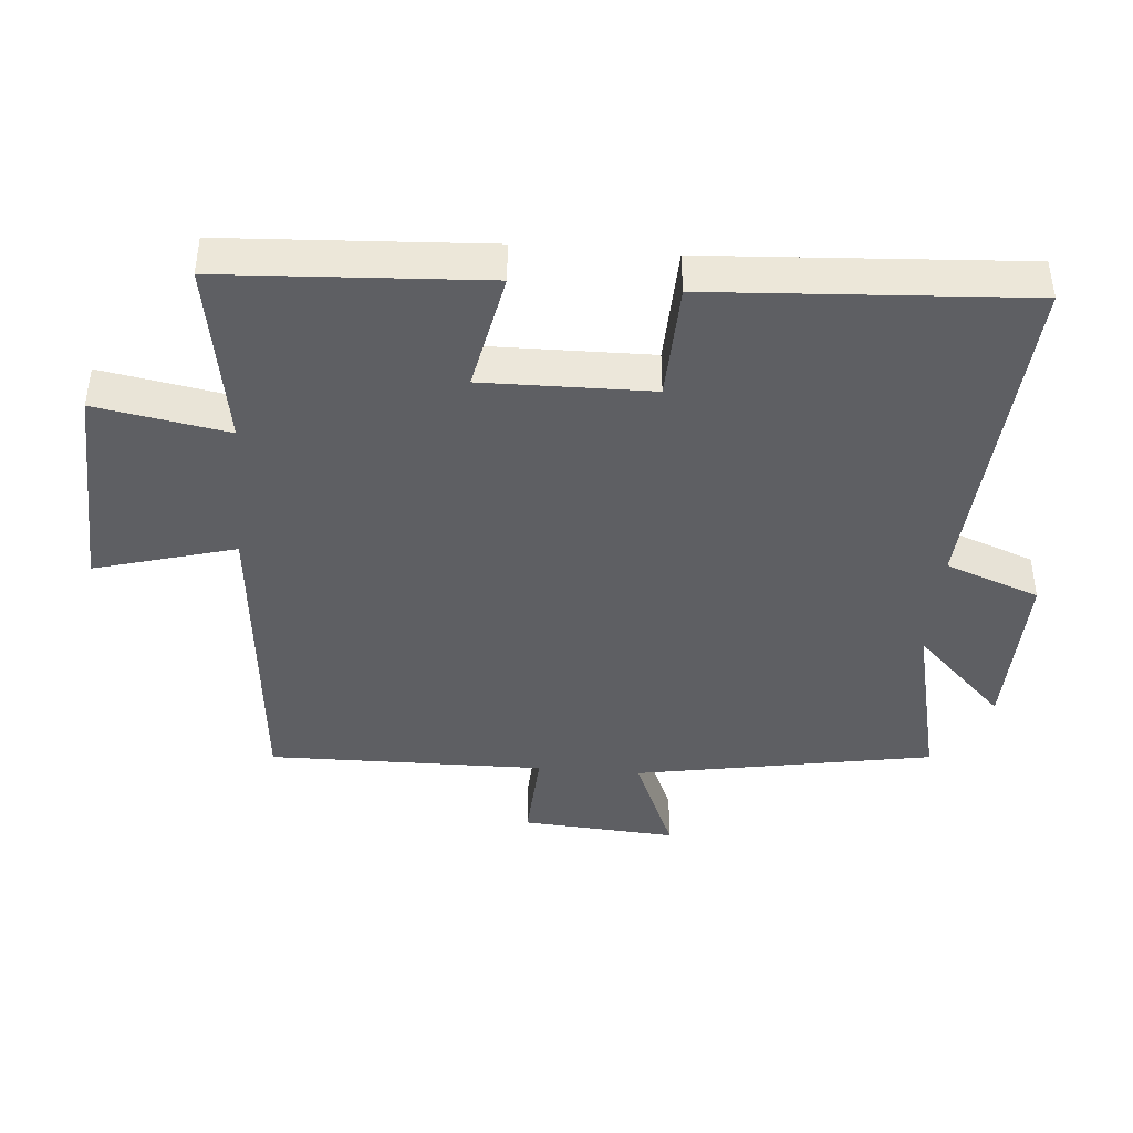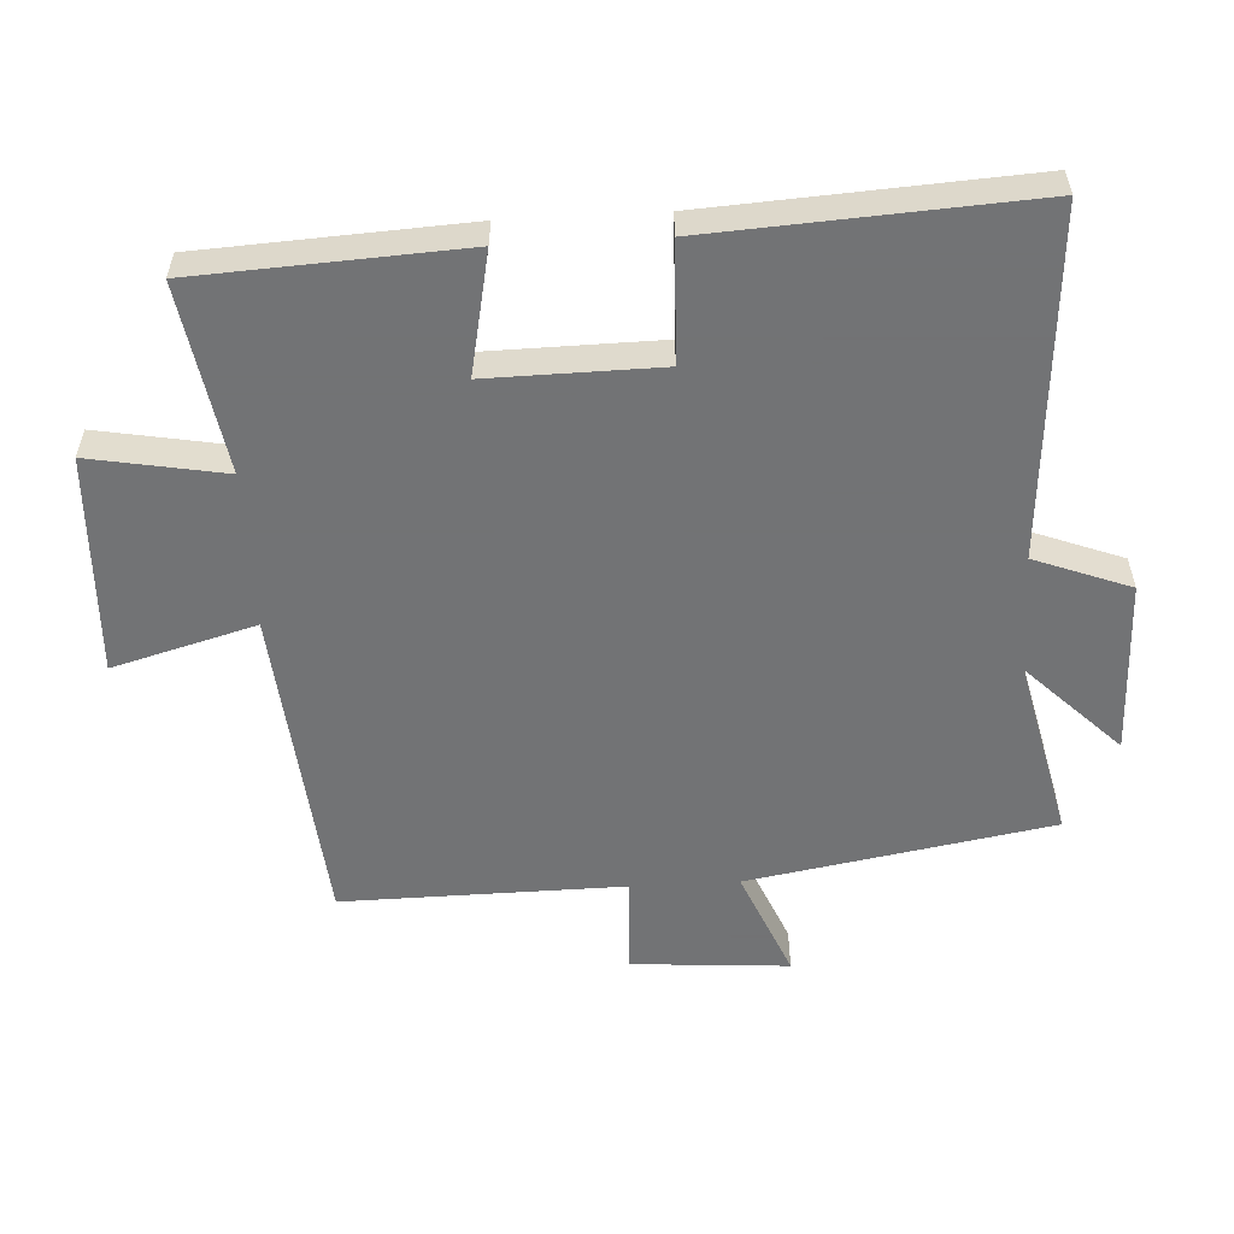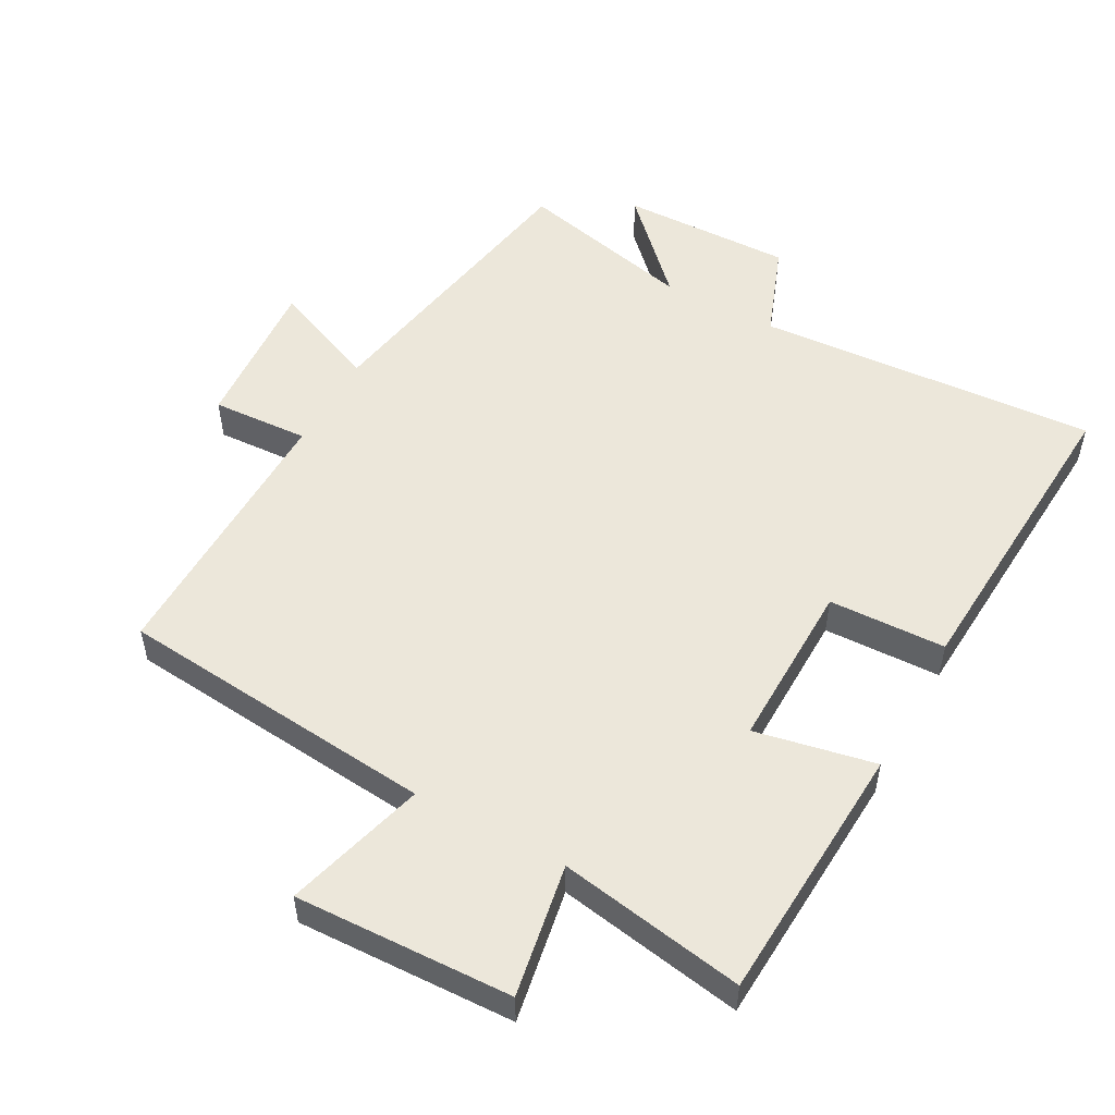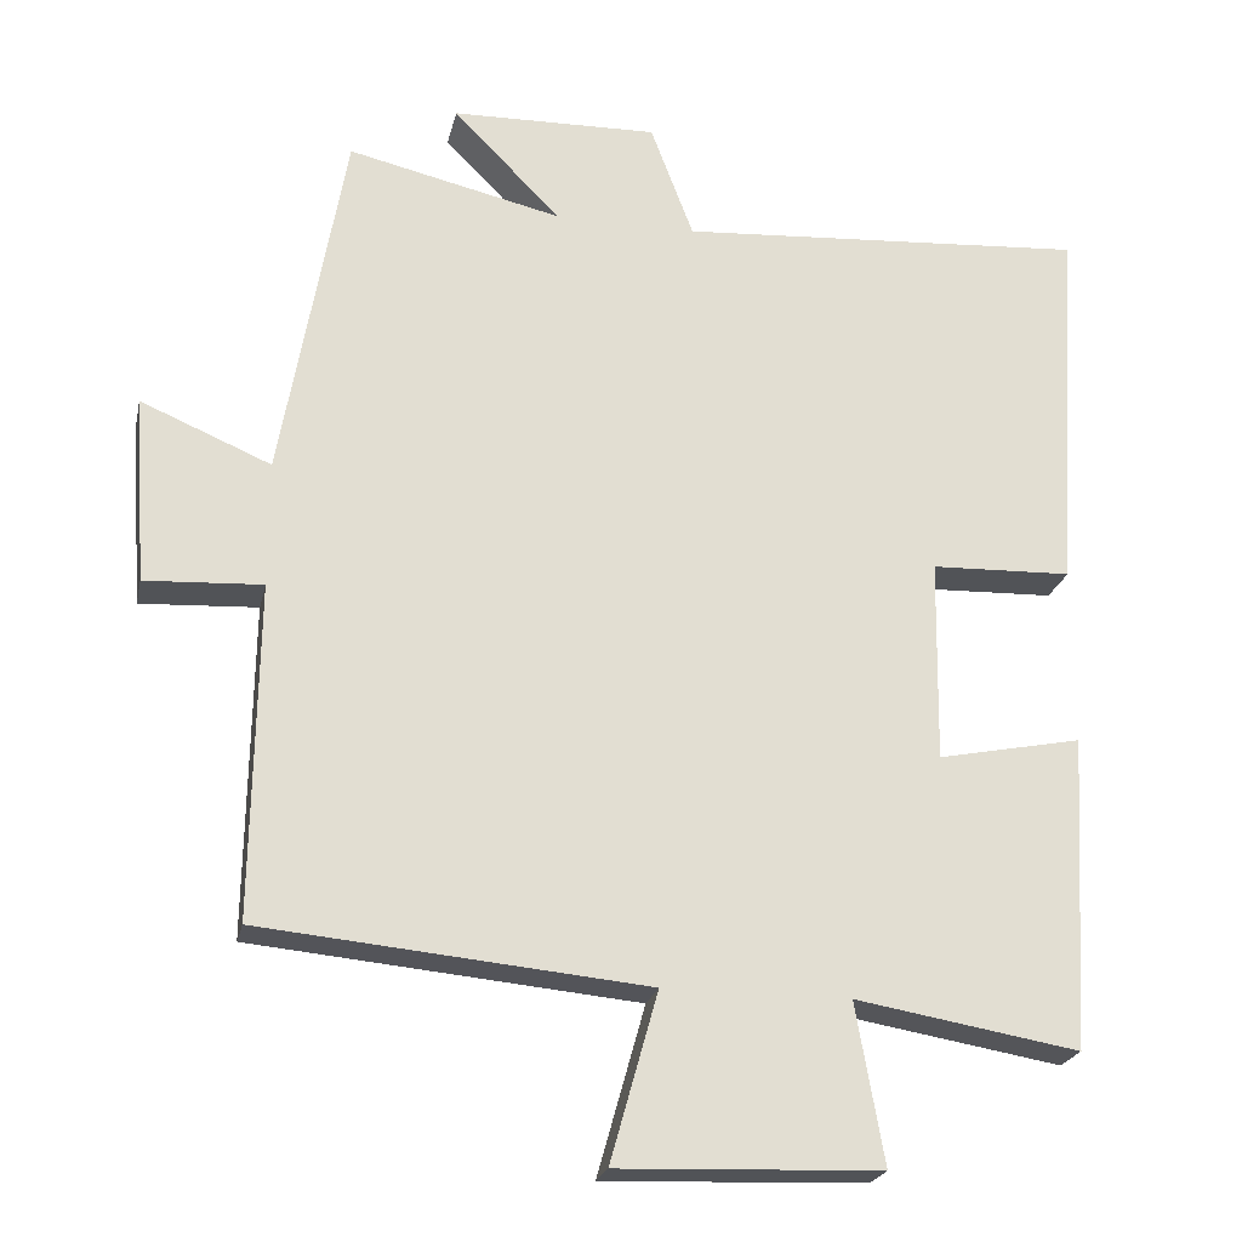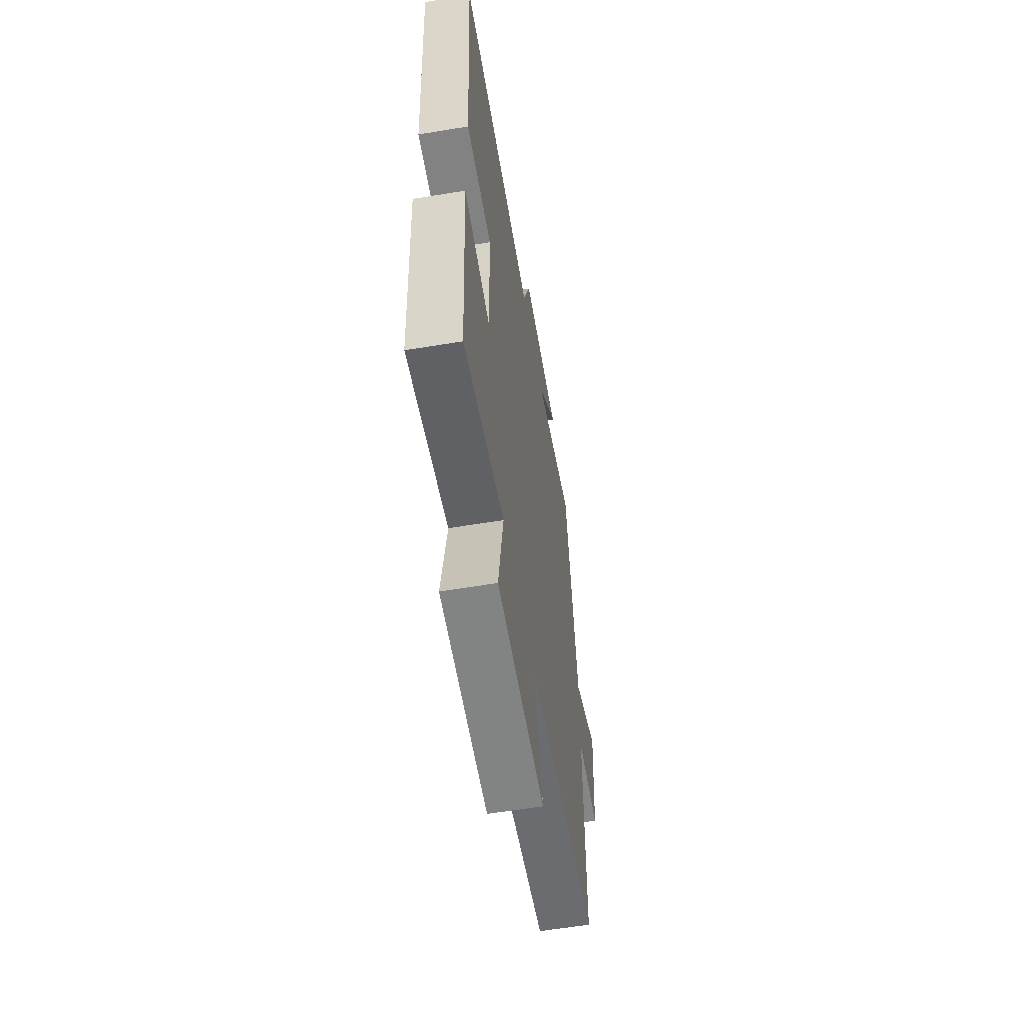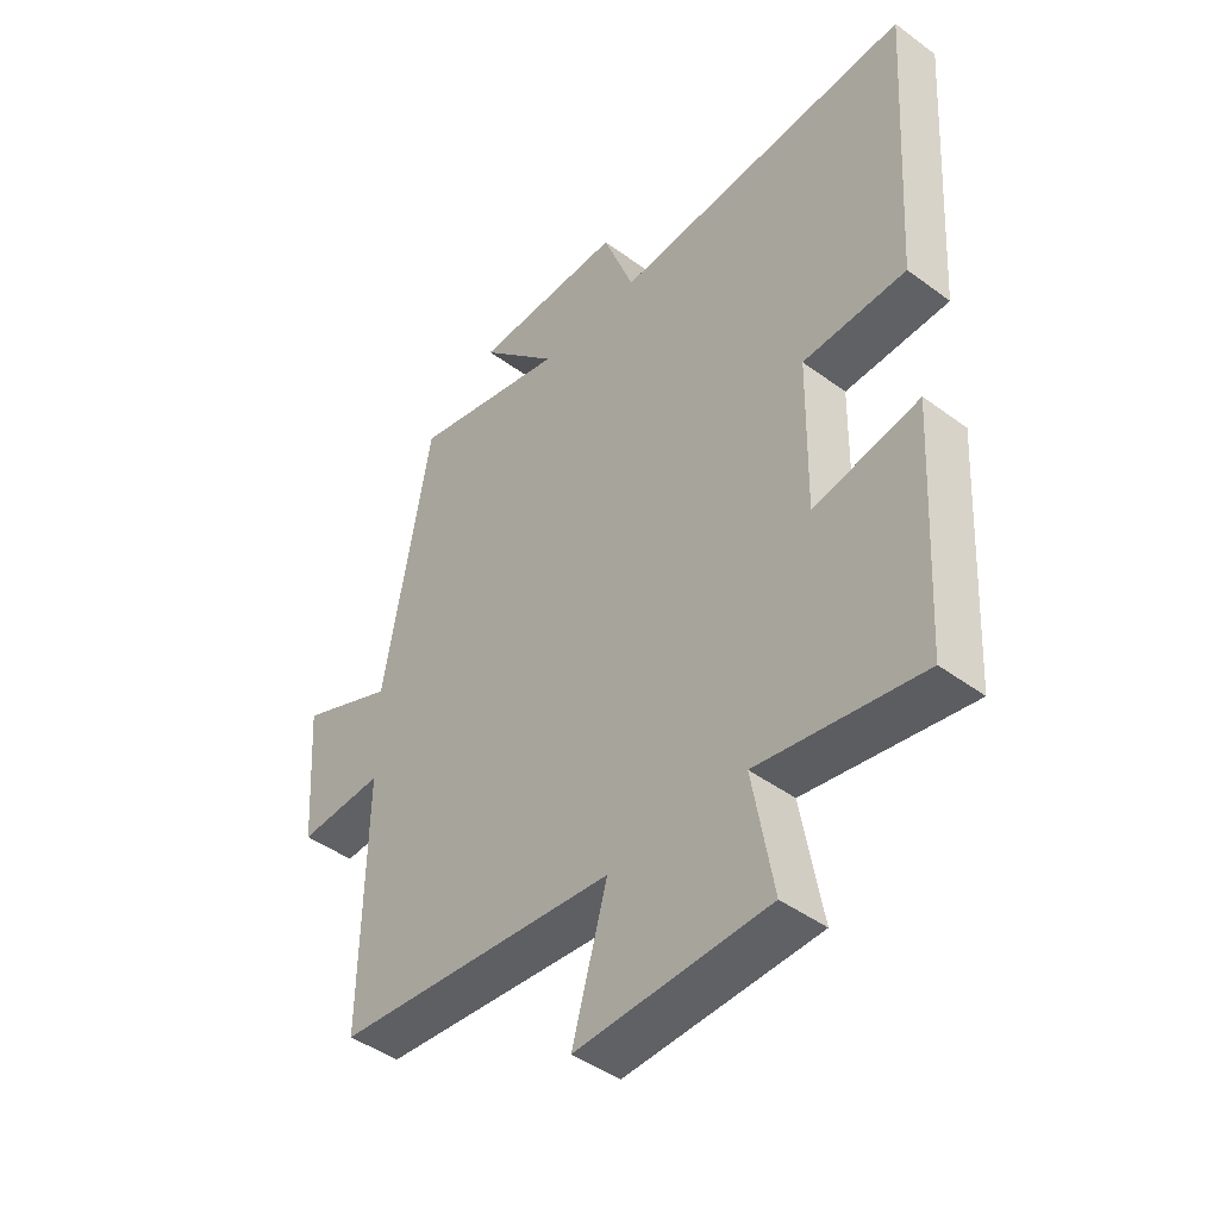
<metadata>
{"format":"obj","ext":"obj","renderer":"f3d","projection":"perspective","resolution":1024,"background":"white","views":[{"elev":-42.0,"azim":-94.8,"up":"+Y"},{"elev":-55.7,"azim":-86.9,"up":"+Y"},{"elev":52.6,"azim":-151.3,"up":"+Y"},{"elev":-22.7,"azim":167.8,"up":"+Z"},{"elev":-58.9,"azim":-80.3,"up":"+Z"},{"elev":-44.9,"azim":-130.6,"up":"+Z"}]}
</metadata>
<code>
v -0.529 0.07 0.535
v -0.02 0.07 0.5
v 0.033 0.07 0.641
v 0.289 0.07 0.635
v 0.156 0.07 0.5
v 0.421 0.07 0.561
v 0.5 0.07 0.115
v 0.661 0.07 0.183
v 0.645 0.07 -0.049
v 0.5 0.07 -0.041
v 0.506 0.07 -0.455
v 0.029 0.07 -0.5
v 0.088 0.07 -0.71
v -0.236 0.07 -0.698
v -0.201 0.07 -0.5
v -0.478 0.07 -0.547
v -0.5 0.07 -0.157
v -0.321 0.07 -0.193
v -0.325 0.07 0.059
v -0.5 0.07 0.065
v -0.529 0 0.535
v -0.02 0 0.5
v 0.033 0 0.641
v 0.289 0 0.635
v 0.156 0 0.5
v 0.421 0 0.561
v 0.5 0 0.115
v 0.661 0 0.183
v 0.645 0 -0.049
v 0.5 0 -0.041
v 0.506 0 -0.455
v 0.029 0 -0.5
v 0.088 0 -0.71
v -0.236 0 -0.698
v -0.201 0 -0.5
v -0.478 0 -0.547
v -0.5 0 -0.157
v -0.321 0 -0.193
v -0.325 0 0.059
v -0.5 0 0.065
f 19 20 1 2
f 18 19 2
f 15 16 17 18
f 15 18 2
f 12 13 14 15
f 15 2 3
f 12 15 3
f 11 12 3
f 10 11 3
f 7 8 9 10
f 5 6 7 10
f 5 10 3
f 3 4 5
f 22 21 40 39
f 22 39 38
f 38 37 36 35
f 22 38 35
f 35 34 33 32
f 23 22 35
f 23 35 32
f 23 32 31
f 23 31 30
f 30 29 28 27
f 30 27 26 25
f 23 30 25
f 25 24 23
f 1 21 22 2
f 2 22 23 3
f 3 23 24 4
f 4 24 25 5
f 5 25 26 6
f 6 26 27 7
f 7 27 28 8
f 8 28 29 9
f 9 29 30 10
f 10 30 31 11
f 11 31 32 12
f 12 32 33 13
f 13 33 34 14
f 14 34 35 15
f 15 35 36 16
f 16 36 37 17
f 17 37 38 18
f 18 38 39 19
f 19 39 40 20
f 20 40 21 1

</code>
